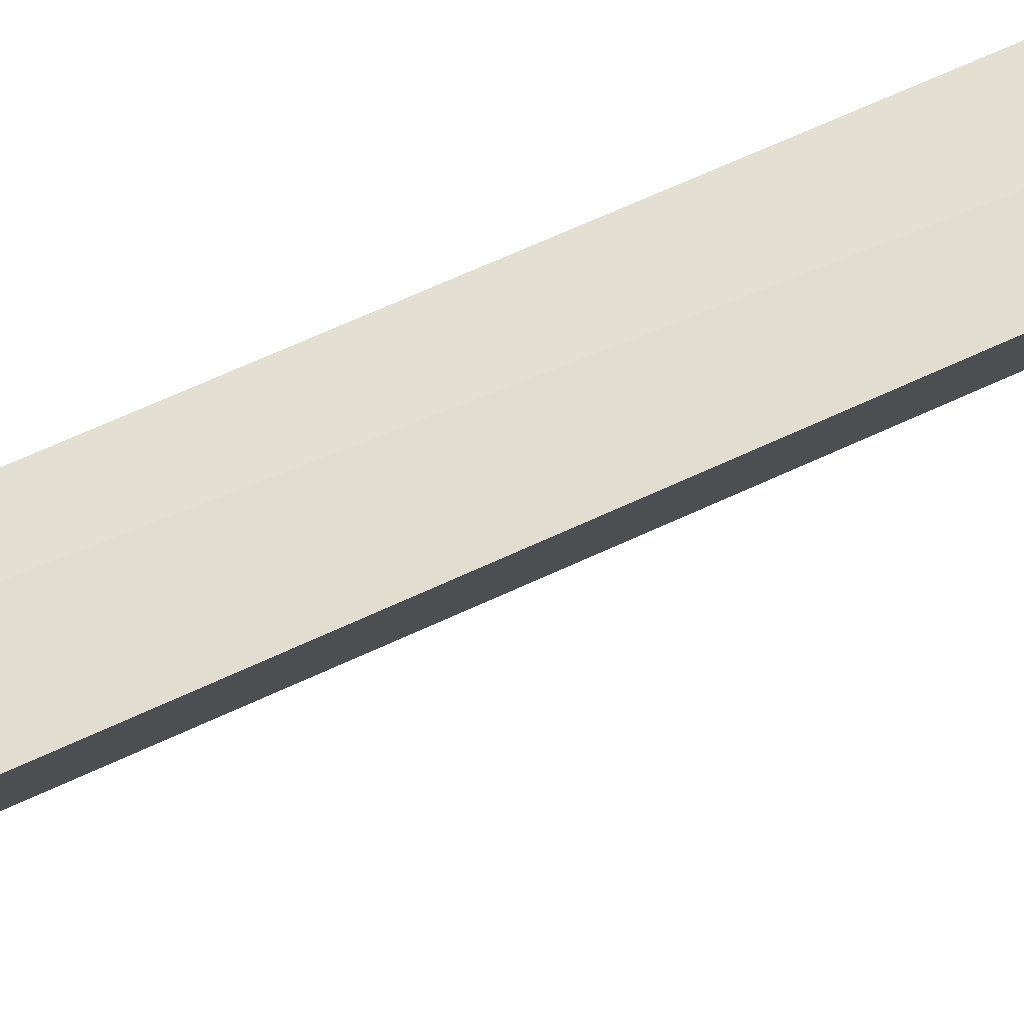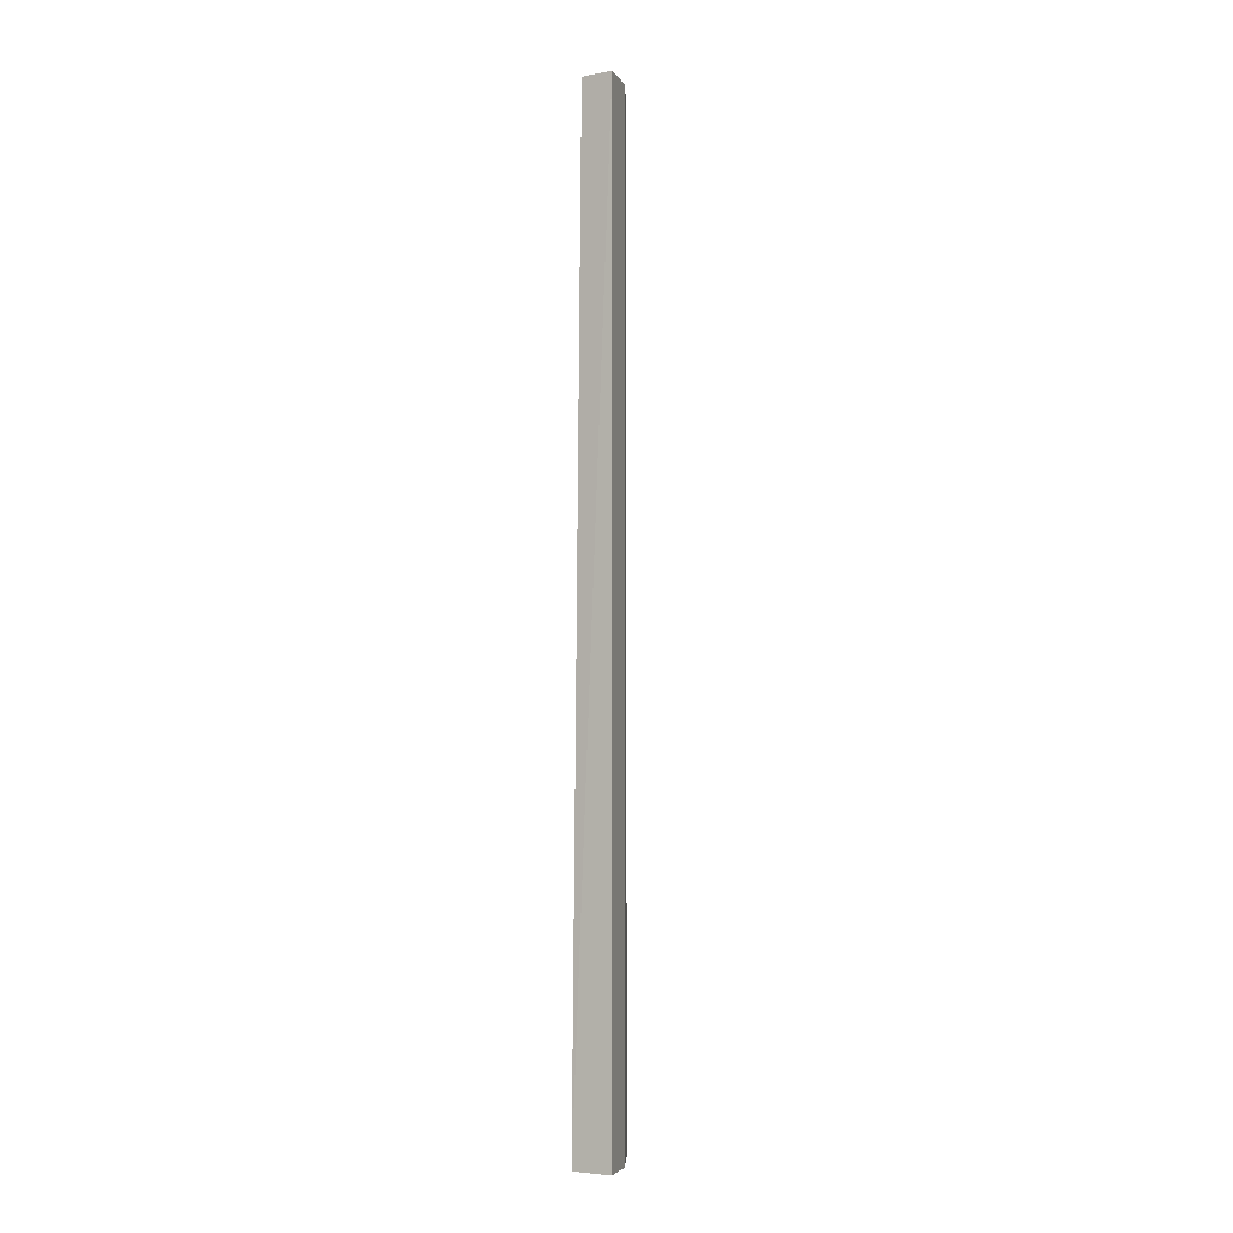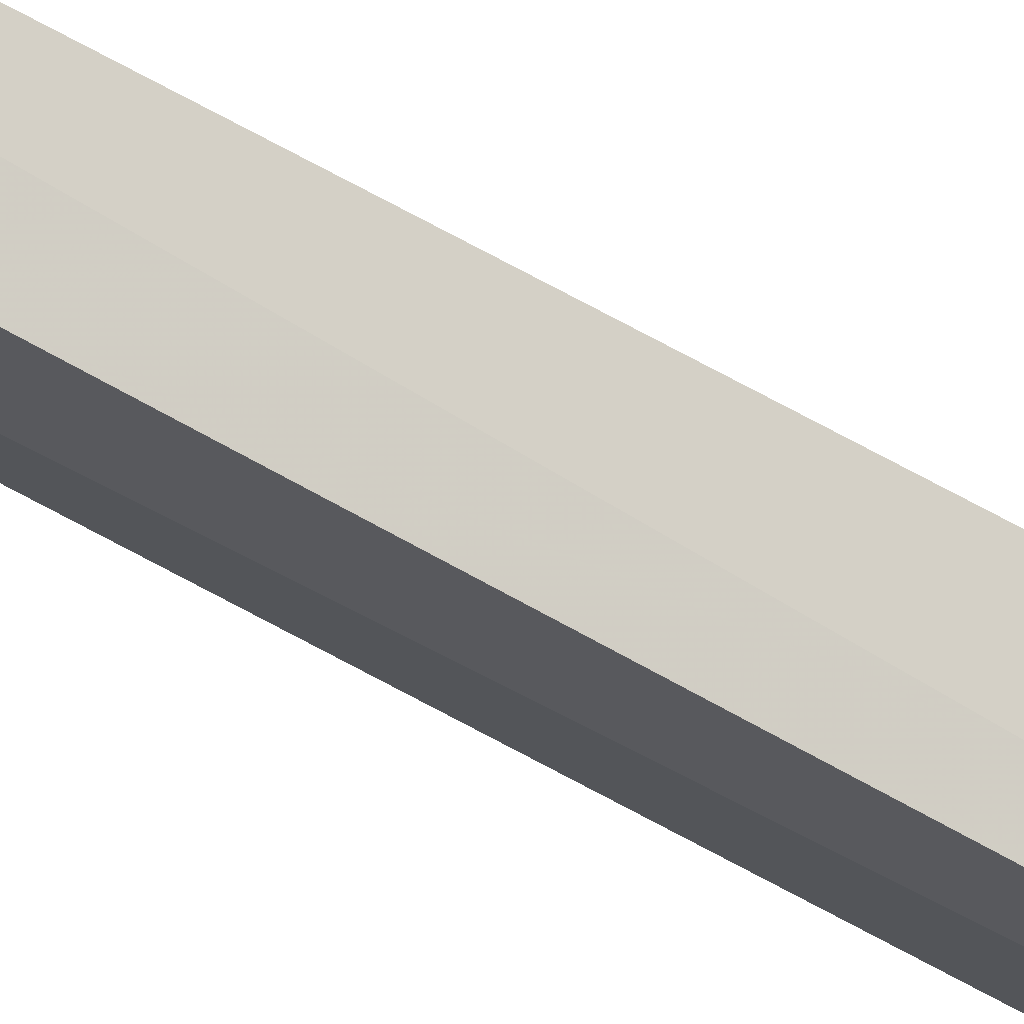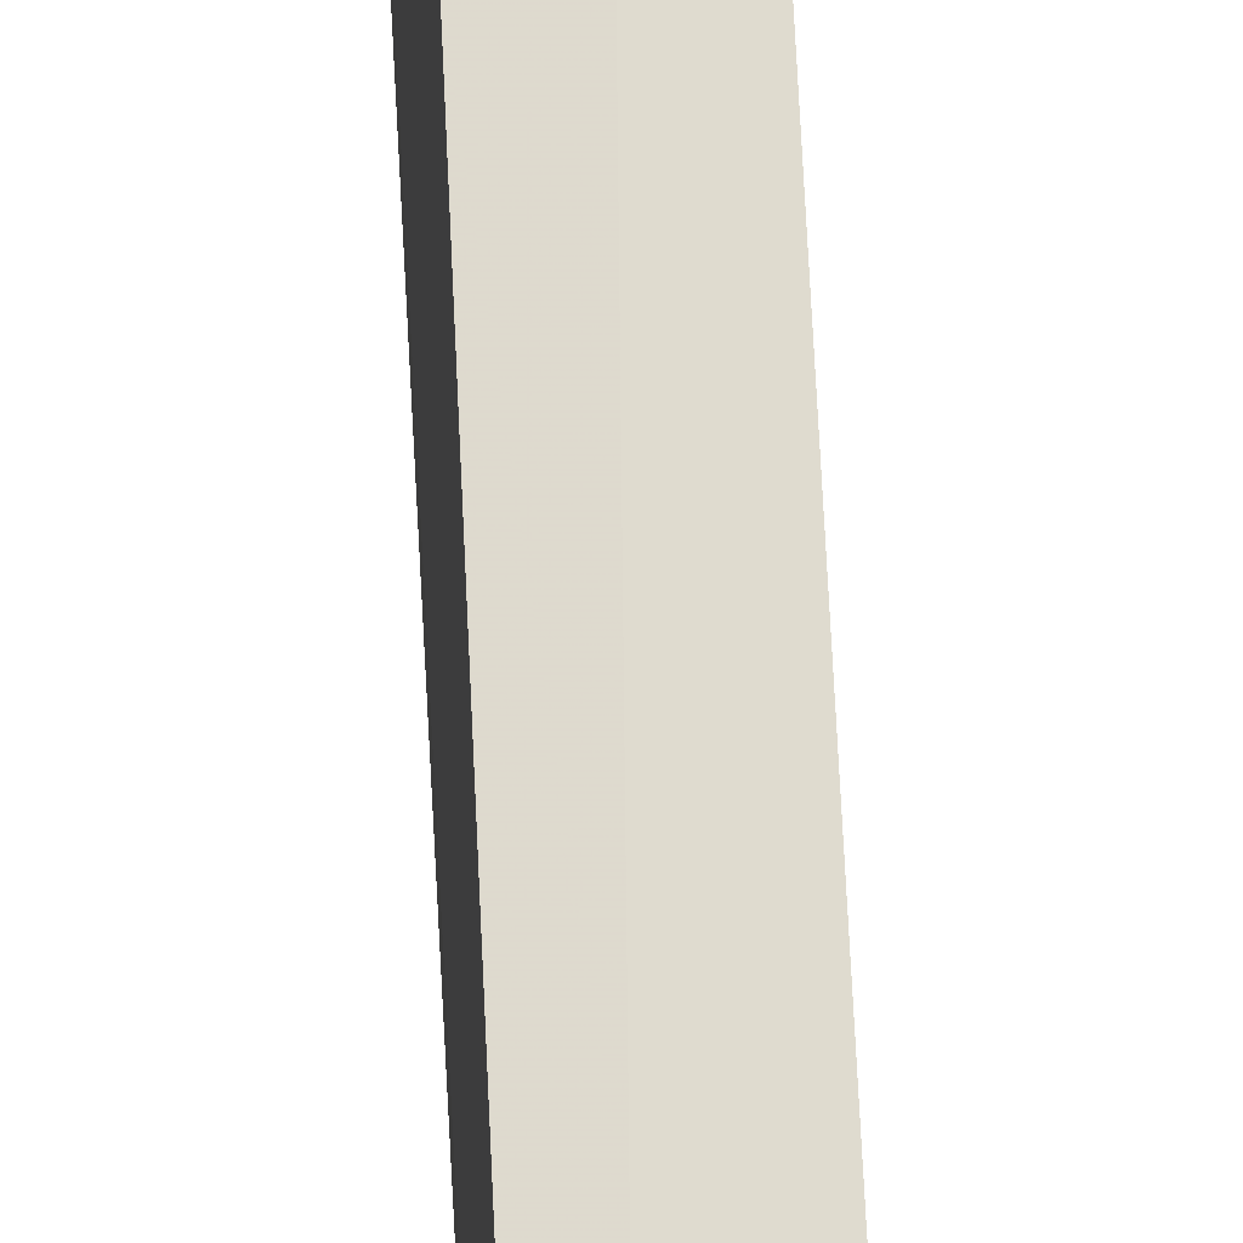
<metadata>
{"format":"obj","ext":"obj","renderer":"f3d","projection":"perspective","resolution":1024,"background":"white","views":[{"elev":69.2,"azim":-114.7,"up":"+Y"},{"elev":-4.2,"azim":-150.8,"up":"+Z"},{"elev":79.7,"azim":117.7,"up":"+Y"},{"elev":70.1,"azim":177.0,"up":"+Y"}]}
</metadata>
<code>
v -0.2777 -0.1617 0.5
v -0.2777 -0.1617 -0.5
v -0.2777 -0.07075 -0.5
v -0.3197 -0.0702 0.5
v -0.3107 -0.1099 0.5
v -0.3197 -0.0702 -0.5
v -0.286 -0.07206 0.5
v -0.2861 -0.1582 0.5
v -0.3107 -0.1099 -0.5
v -0.2861 -0.1582 -0.5
f 1 2 3
f 5 1 4
f 6 3 2
f 6 4 3
f 6 5 4
f 7 1 3
f 7 3 4
f 7 4 1
f 8 2 1
f 8 1 5
f 9 6 2
f 9 5 6
f 10 9 2
f 10 2 8
f 10 8 5
f 10 5 9

</code>
